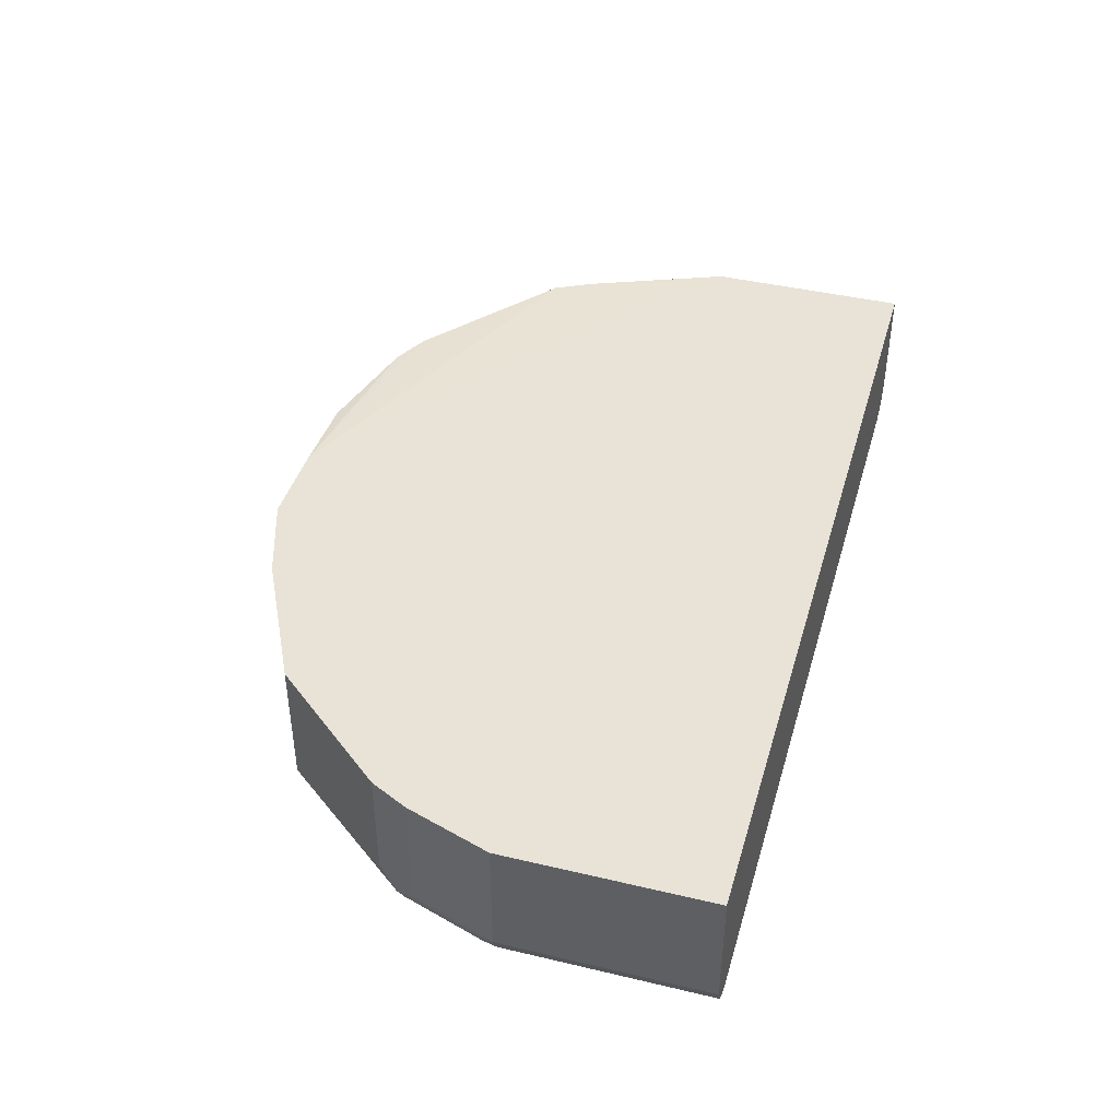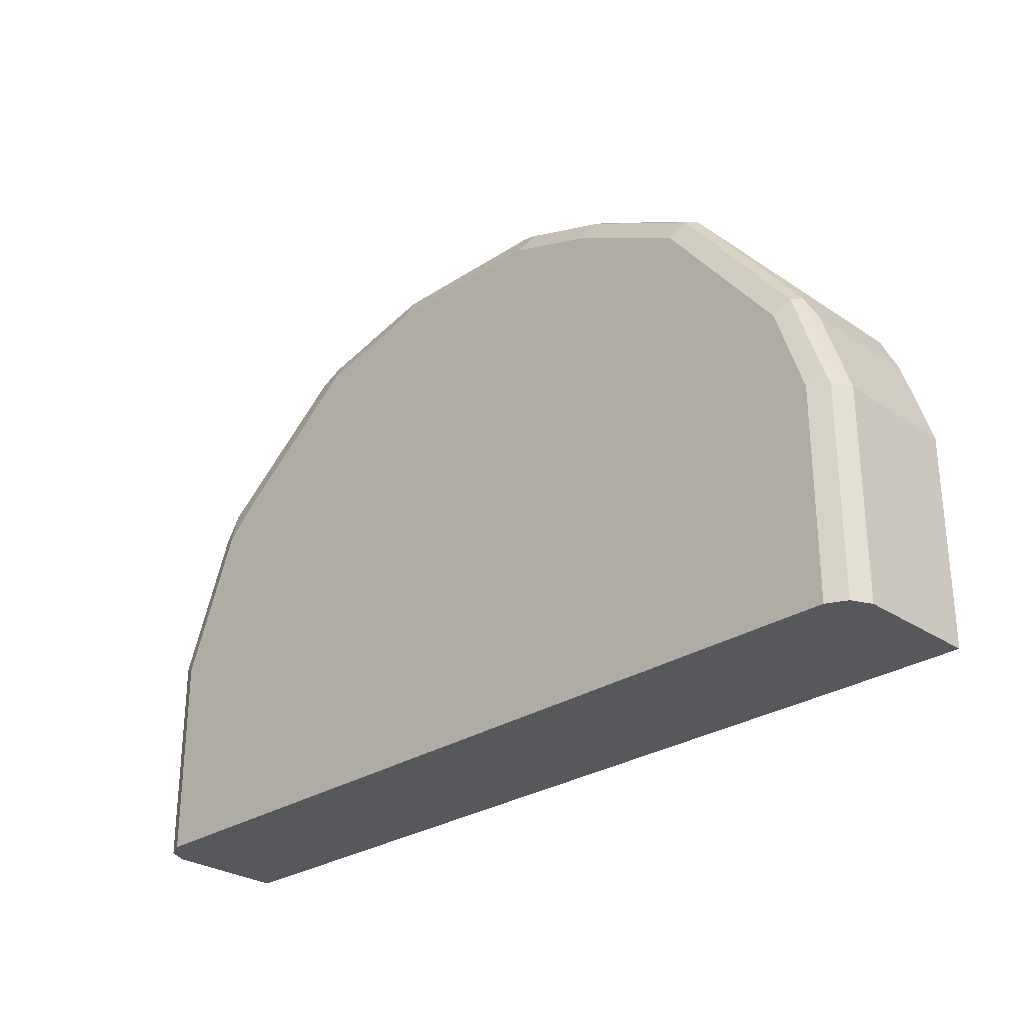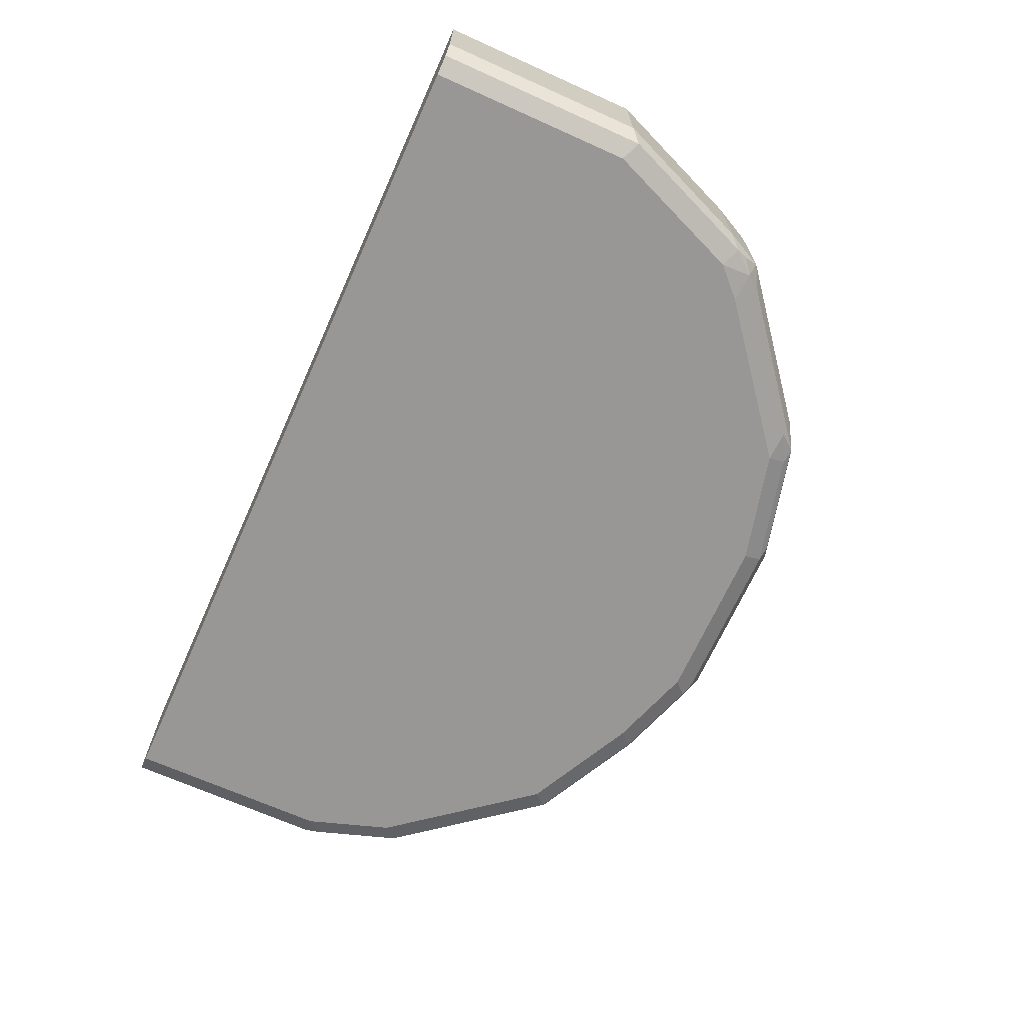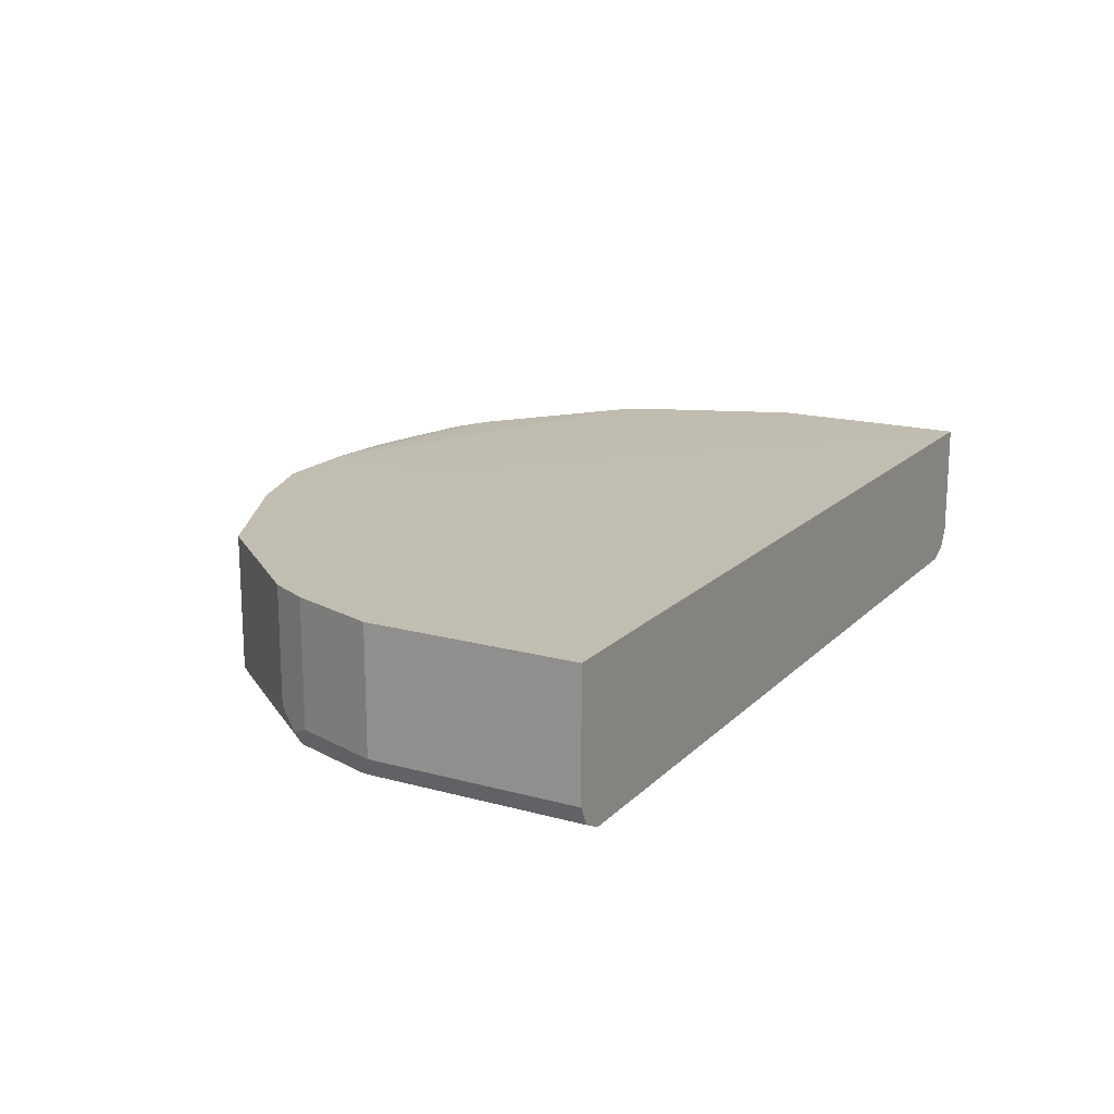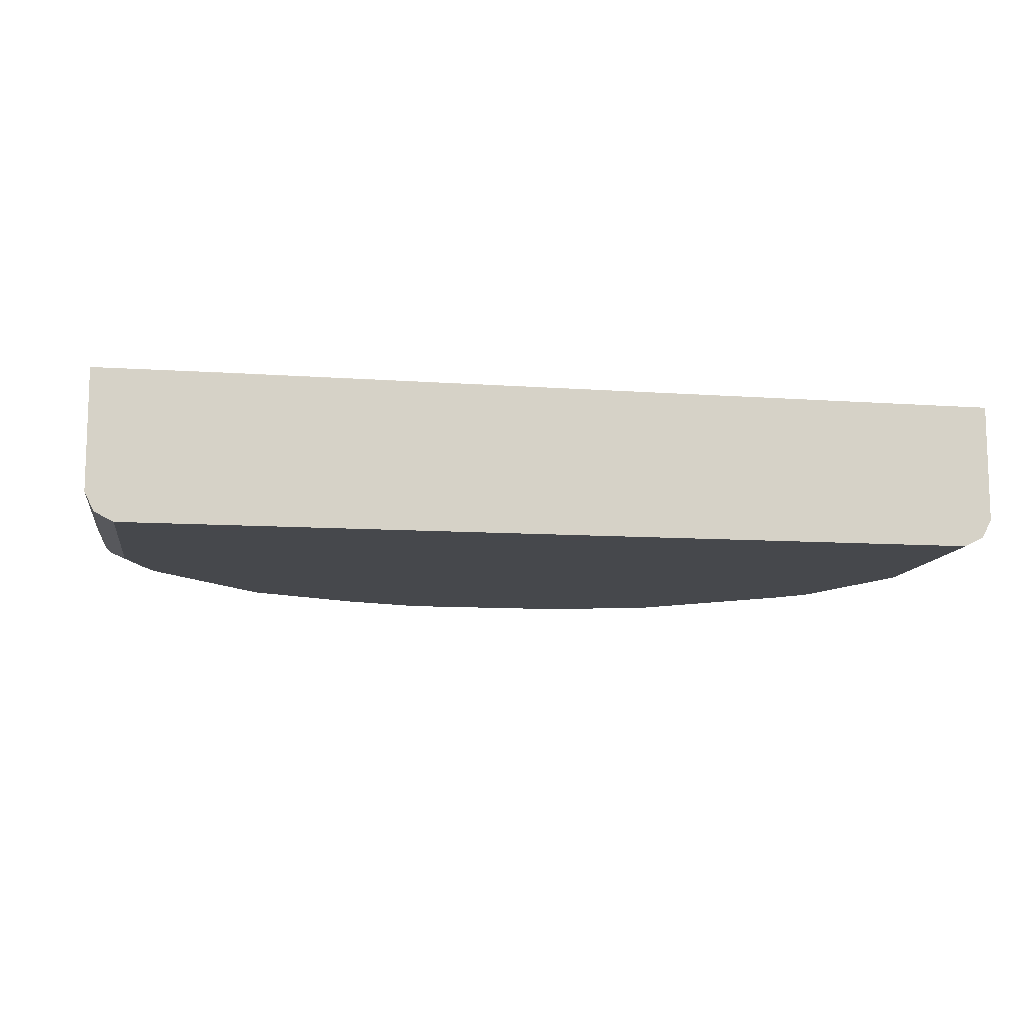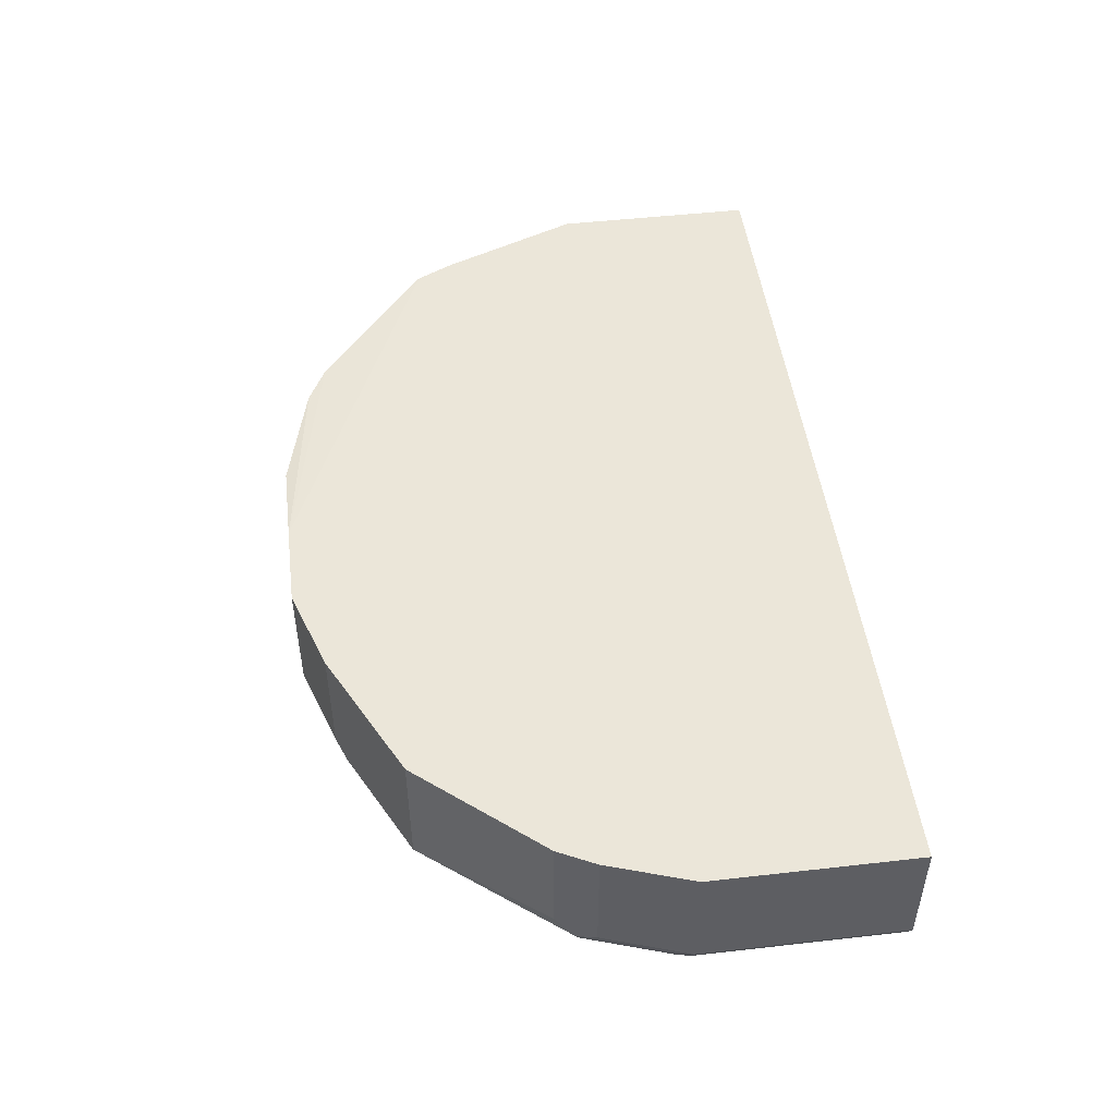
<metadata>
{"format":"obj","ext":"obj","renderer":"f3d","projection":"perspective","resolution":1024,"background":"white","views":[{"elev":41.9,"azim":105.9,"up":"+Y"},{"elev":-28.2,"azim":44.6,"up":"+Z"},{"elev":-68.2,"azim":-114.2,"up":"+Y"},{"elev":17.0,"azim":118.9,"up":"+Y"},{"elev":-11.1,"azim":171.0,"up":"+Y"},{"elev":48.5,"azim":82.8,"up":"+Y"}]}
</metadata>
<code>
v 0.5387 -0.4271 0.1275
v 0.5387 -0.5724 0.1275
v 0.505 -0.606 0.1275
v 0.5274 -0.5948 0.1275
v 0.5218 -0.5976 0.3872
v 0.5274 -0.5948 0.3704
v 0.5387 -0.5724 0.3704
v 0.5387 -0.4271 0.3704
v 0.505 -0.4271 0.4713
v 0.505 -0.5724 0.4713
v 0.4938 -0.5836 0.4938
v 0.5274 -0.5836 0.3929
v 0.4882 -0.5976 0.4882
v 0.3535 -0.5976 0.6565
v 0.3591 -0.5836 0.6621
v 0.4825 -0.5611 0.5162
v 0.4825 -0.4271 0.5162
v 0.3591 -0.4271 0.6621
v 0.2245 -0.5836 0.7295
v 0.2189 -0.5976 0.7238
v 0.202 -0.606 0.707
v 0.101 -0.606 0.7407
v 0.1178 -0.5976 0.7575
v -0.101 -0.606 0.7407
v -0.101 -0.5948 0.7631
v 0.101 -0.5948 0.7631
v 0.101 -0.5724 0.7744
v 0.1235 -0.5836 0.7631
v 0.202 -0.5724 0.7407
v 0.202 -0.4271 0.7407
v 0.101 -0.4271 0.7744
v -0.001087 -0.4271 0.7744
v -0.101 -0.4319 0.7744
v -0.2357 -0.4319 0.7407
v -0.2357 -0.5724 0.7407
v -0.2525 -0.5892 0.7323
v -0.2805 -0.4319 0.7182
v -0.4489 -0.4319 0.5836
v -0.2805 -0.5724 0.7182
v -0.4489 -0.5724 0.5836
v -0.4208 -0.5892 0.5976
v -0.4377 -0.5976 0.5766
v -0.4545 -0.5892 0.5639
v -0.4601 -0.5948 0.5499
v -0.4713 -0.5724 0.5387
v -0.5387 -0.5724 0.3704
v -0.4713 -0.4319 0.5387
v -0.4601 -0.4319 0.5611
v -0.5387 -0.4319 0.3704
v -0.5387 -0.4319 0.1275
v -0.001087 -0.4271 0.6272
v 0.3887 -0.4271 0.1275
v -0.505 -0.606 0.1275
v -0.5387 -0.5724 0.1275
v -0.5274 -0.5948 0.1275
v -0.5274 -0.5948 0.3816
v -0.505 -0.606 0.3704
v -0.4377 -0.606 0.5387
v -0.404 -0.606 0.5723
v -0.2357 -0.606 0.707
v 0.4713 -0.606 0.4713
v -0.2357 -0.5948 0.7295
v -0.2694 -0.5976 0.7112
v -0.1179 -0.5892 0.766
v -0.101 -0.5724 0.7744
v 0.3367 -0.606 0.6397
v 0.505 -0.606 0.3704
f 2 3 1
f 59 58 60
f 59 60 42
f 59 42 58
f 44 57 58
f 57 53 58
f 55 54 53
f 55 53 57
f 56 55 57
f 56 57 44
f 56 44 46
f 56 46 55
f 55 46 54
f 54 46 50
f 54 50 53
f 53 50 3
f 1 3 50
f 52 1 50
f 52 50 51
f 52 51 1
f 51 8 1
f 18 8 51
f 32 18 51
f 32 51 50
f 49 32 50
f 49 50 46
f 49 46 47
f 49 47 32
f 47 48 32
f 32 48 38
f 58 53 60
f 48 40 38
f 60 53 3
f 22 60 61
f 38 40 39
f 2 1 8
f 67 61 3
f 67 3 5
f 67 5 61
f 12 5 7
f 12 13 5
f 13 61 5
f 13 14 61
f 66 61 14
f 21 66 14
f 21 22 66
f 66 22 61
f 25 62 24
f 36 64 35
f 65 27 33
f 65 33 35
f 65 35 64
f 65 64 27
f 26 27 64
f 25 26 64
f 25 64 62
f 62 64 36
f 63 62 36
f 63 36 42
f 63 42 60
f 63 60 62
f 62 60 24
f 24 60 22
f 61 60 3
f 45 40 48
f 44 58 42
f 45 47 46
f 23 24 22
f 23 22 20
f 20 22 21
f 20 21 14
f 20 14 19
f 19 14 15
f 19 15 18
f 15 16 18
f 17 18 16
f 17 8 18
f 9 8 17
f 11 10 9
f 11 9 17
f 11 17 16
f 11 16 15
f 11 15 14
f 11 14 13
f 11 13 12
f 11 12 7
f 11 7 10
f 10 7 9
f 9 7 8
f 7 2 8
f 7 4 2
f 6 4 7
f 45 48 47
f 6 5 4
f 4 5 3
f 4 3 2
f 23 25 24
f 23 26 25
f 6 7 5
f 23 28 27
f 23 27 26
f 45 46 44
f 43 40 44
f 43 44 42
f 43 42 40
f 41 40 42
f 41 42 36
f 41 36 40
f 36 39 40
f 37 39 36
f 37 38 39
f 37 32 38
f 34 32 37
f 34 37 36
f 34 36 35
f 45 44 40
f 34 33 32
f 34 35 33
f 23 20 19
f 28 19 27
f 19 29 27
f 30 29 19
f 30 31 29
f 23 19 28
f 30 19 18
f 31 18 32
f 31 32 27
f 31 27 29
f 32 33 27
f 30 18 31

</code>
